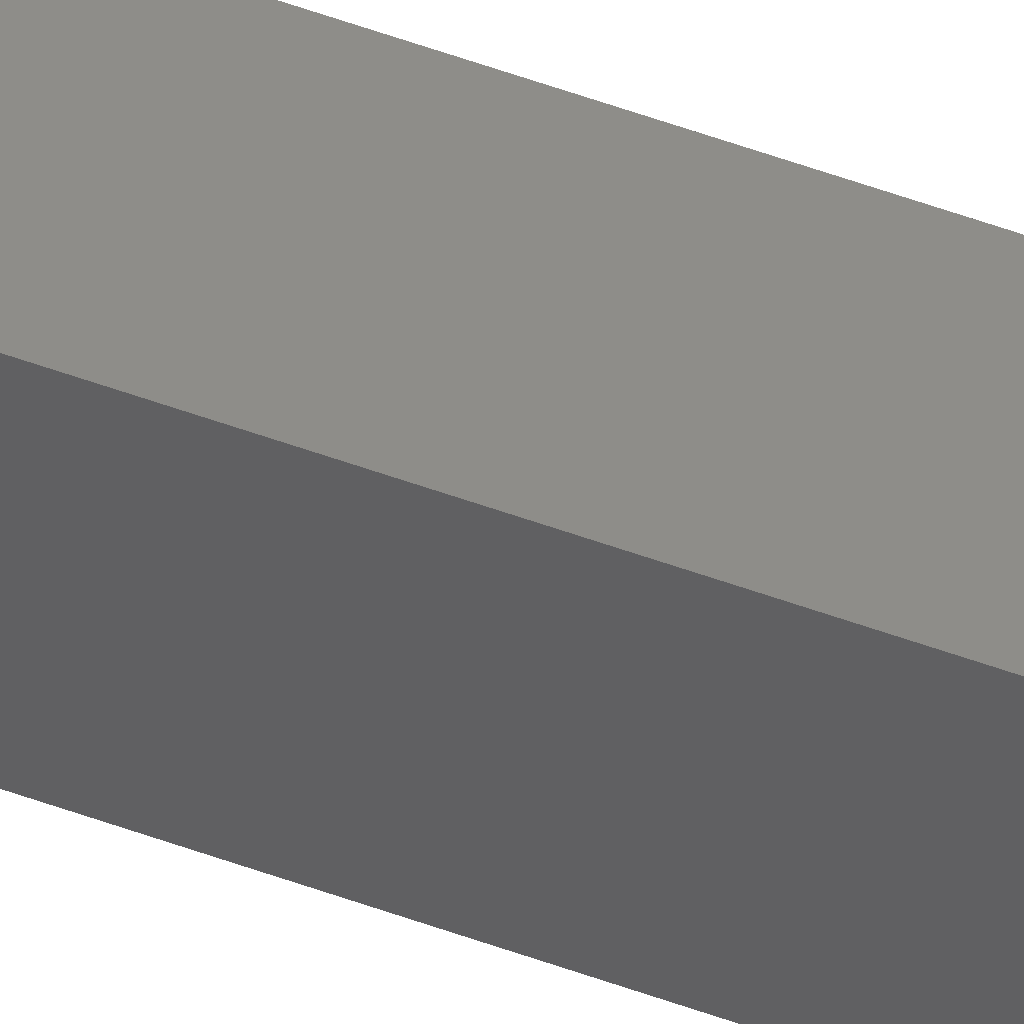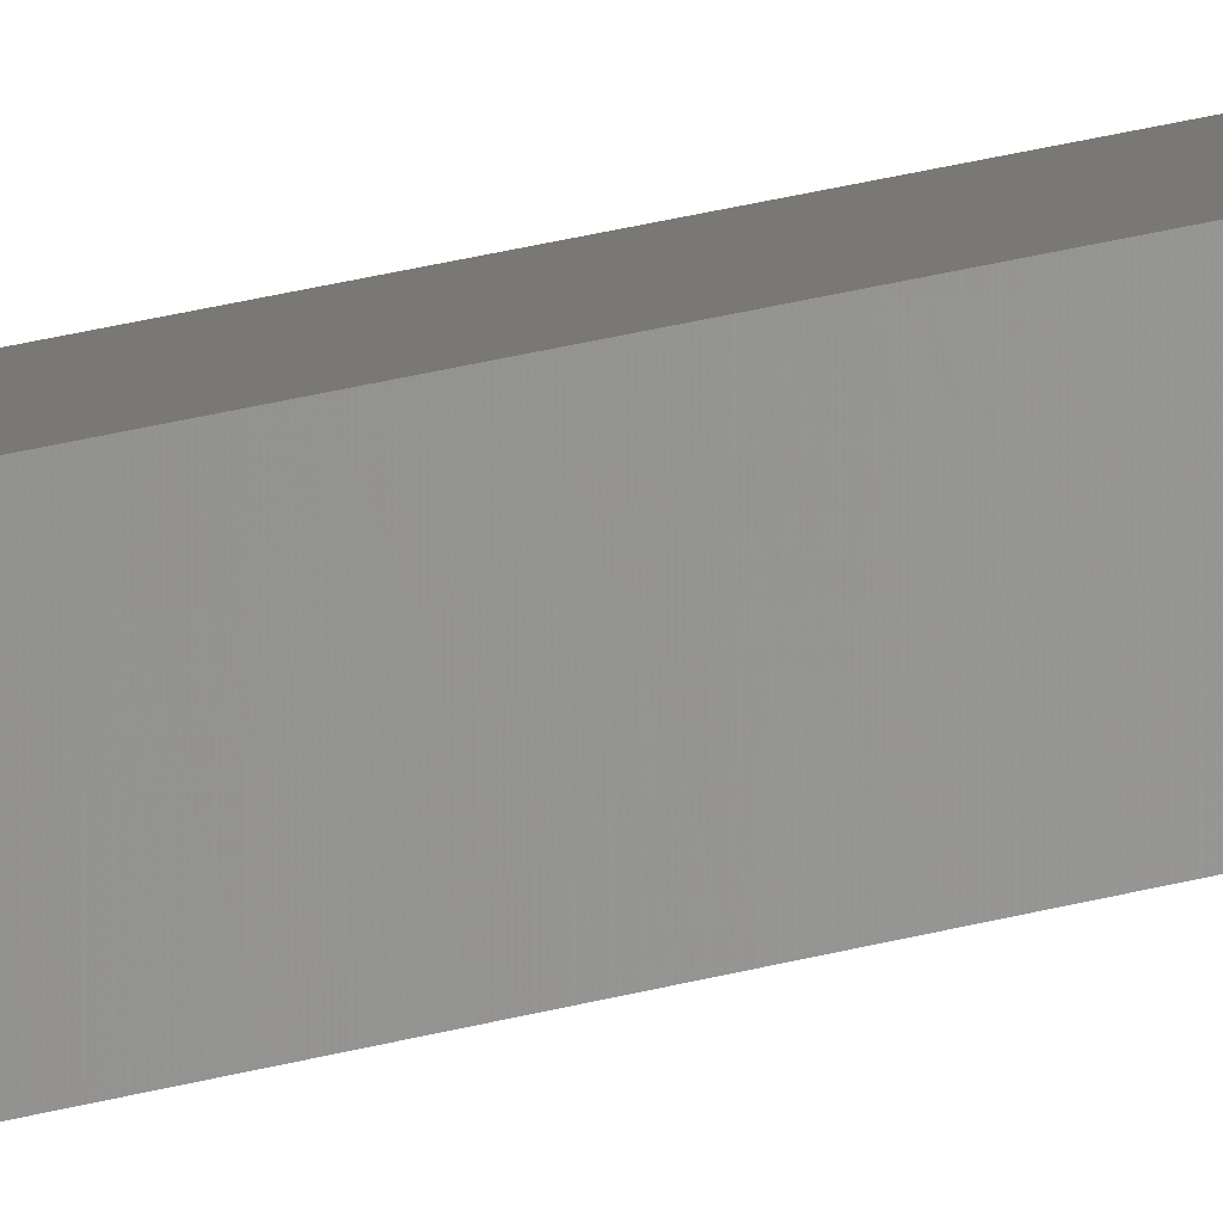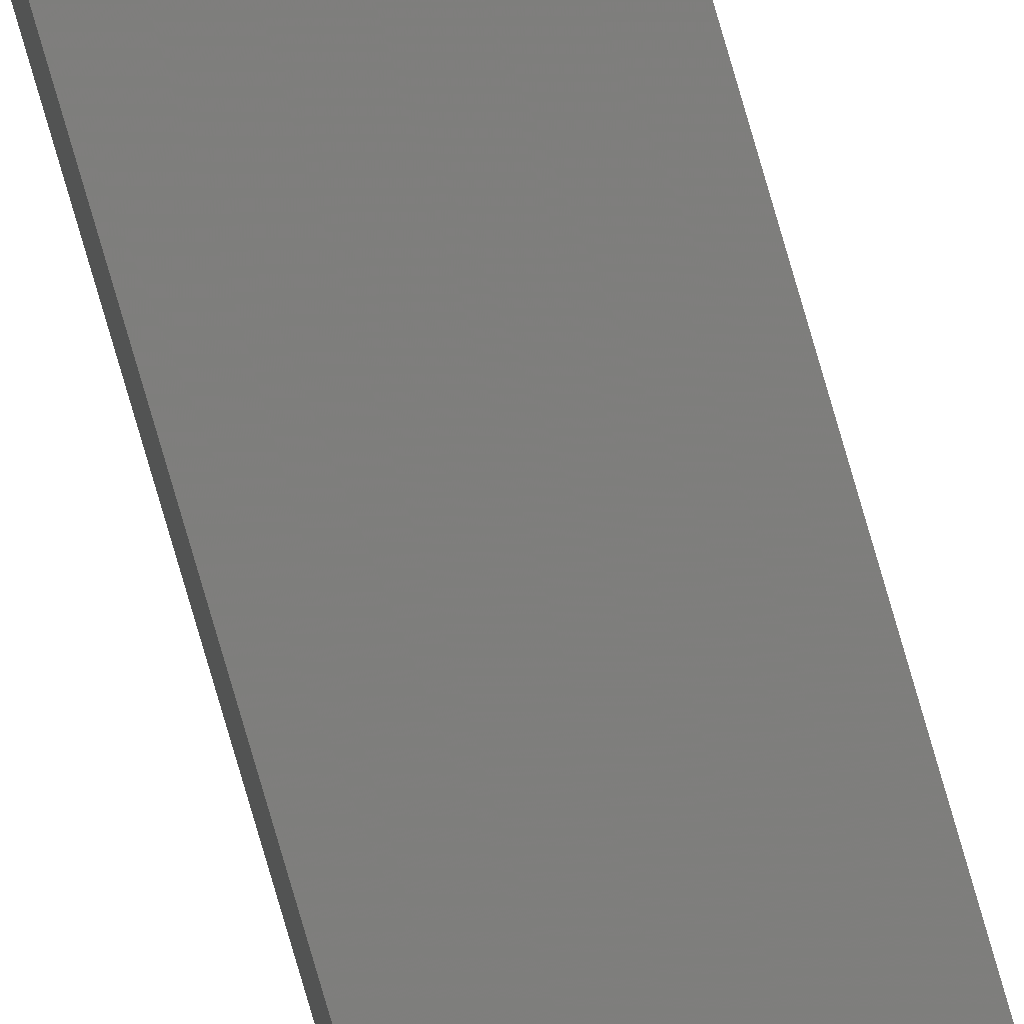
<metadata>
{"format":"stl","ext":"stl","renderer":"f3d","projection":"perspective","resolution":1024,"background":"white","views":[{"elev":43.4,"azim":114.7,"up":"+Y"},{"elev":8.6,"azim":37.2,"up":"+Y"},{"elev":-76.0,"azim":16.0,"up":"+Y"}]}
</metadata>
<code>
# stl→obj: 16 verts, 28 faces
v 9.778 -3.861 207
v 9.758 -3.863 207
v 9.758 -3.863 203.5
v 9.778 -3.861 203.5
v 9.798 -3.859 207
v 9.798 -3.859 203.5
v 9.818 -3.857 203.5
v 9.818 -3.857 207
v 9.812 -3.807 203.5
v 9.812 -3.807 207
v 9.753 -3.814 203.5
v 9.773 -3.812 207
v 9.773 -3.812 203.5
v 9.793 -3.809 203.5
v 9.753 -3.814 207
v 9.793 -3.809 207
f 1 2 3
f 1 3 4
f 5 4 6
f 5 6 7
f 5 1 4
f 8 5 7
f 8 9 10
f 7 9 8
f 11 12 13
f 13 12 14
f 15 12 11
f 14 16 9
f 12 16 14
f 16 10 9
f 15 11 2
f 11 3 2
f 7 14 9
f 6 14 7
f 4 13 14
f 4 14 6
f 3 11 13
f 3 13 4
f 16 8 10
f 12 5 16
f 16 5 8
f 15 1 12
f 12 1 5
f 15 2 1

</code>
